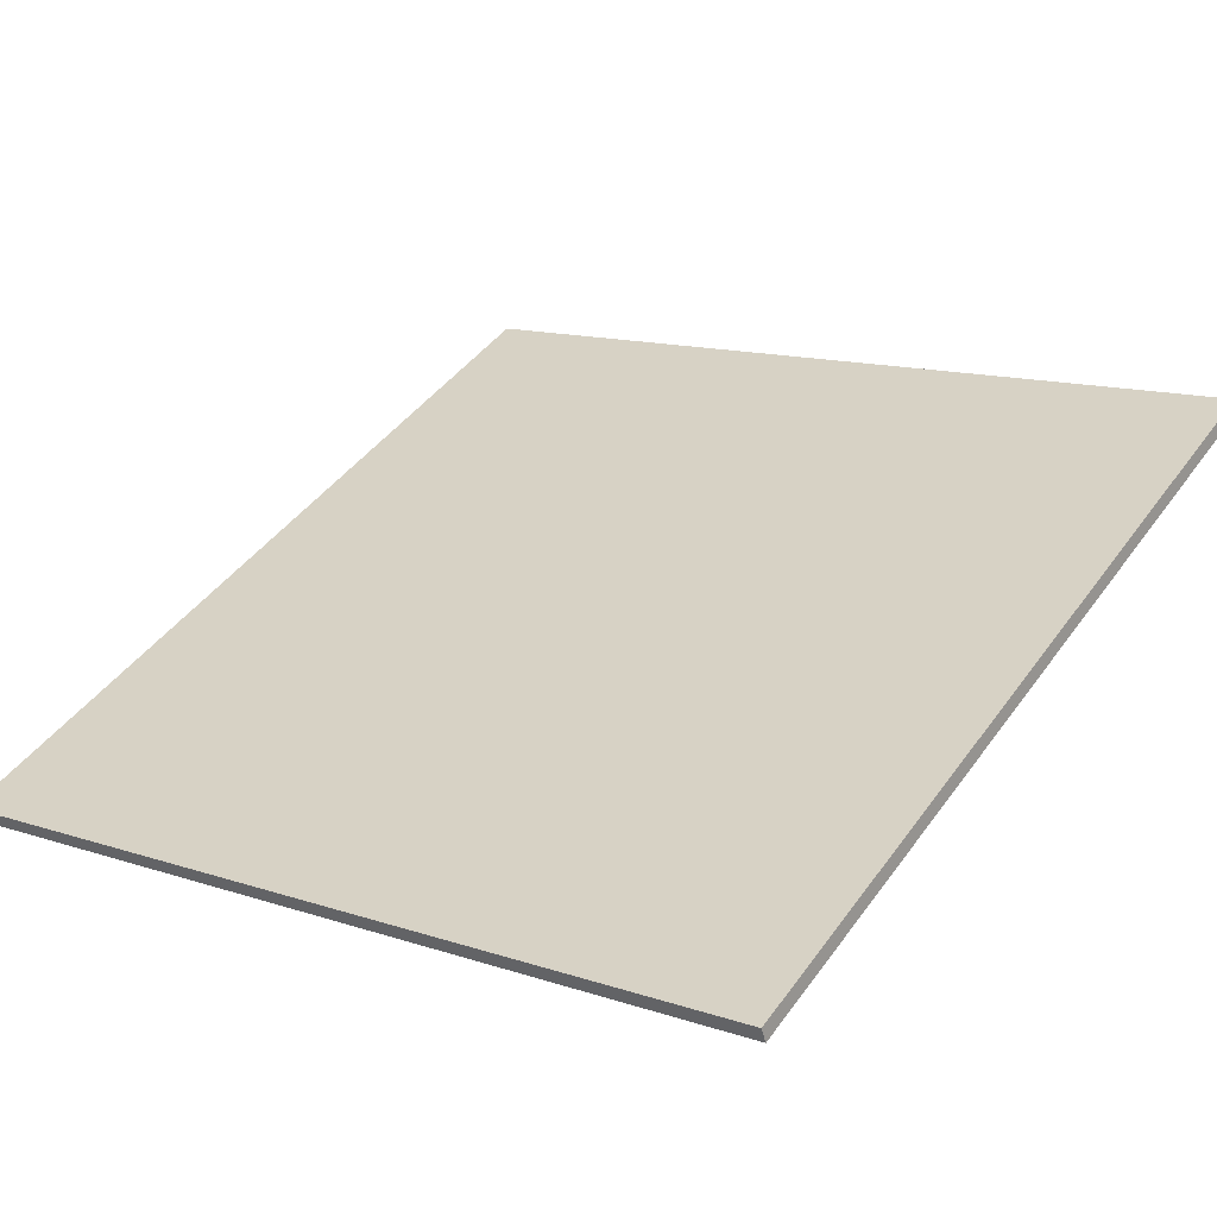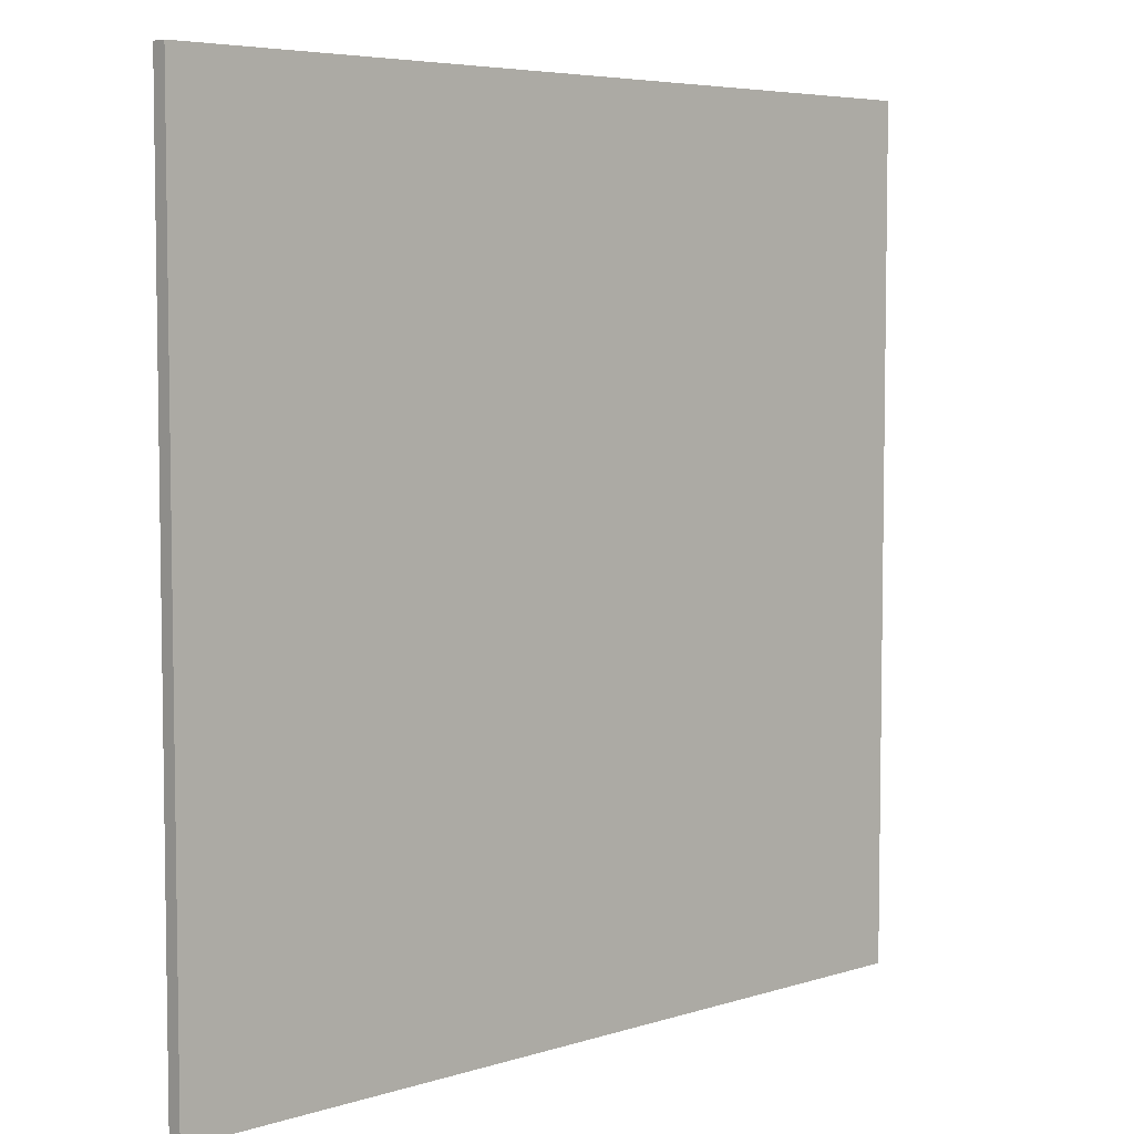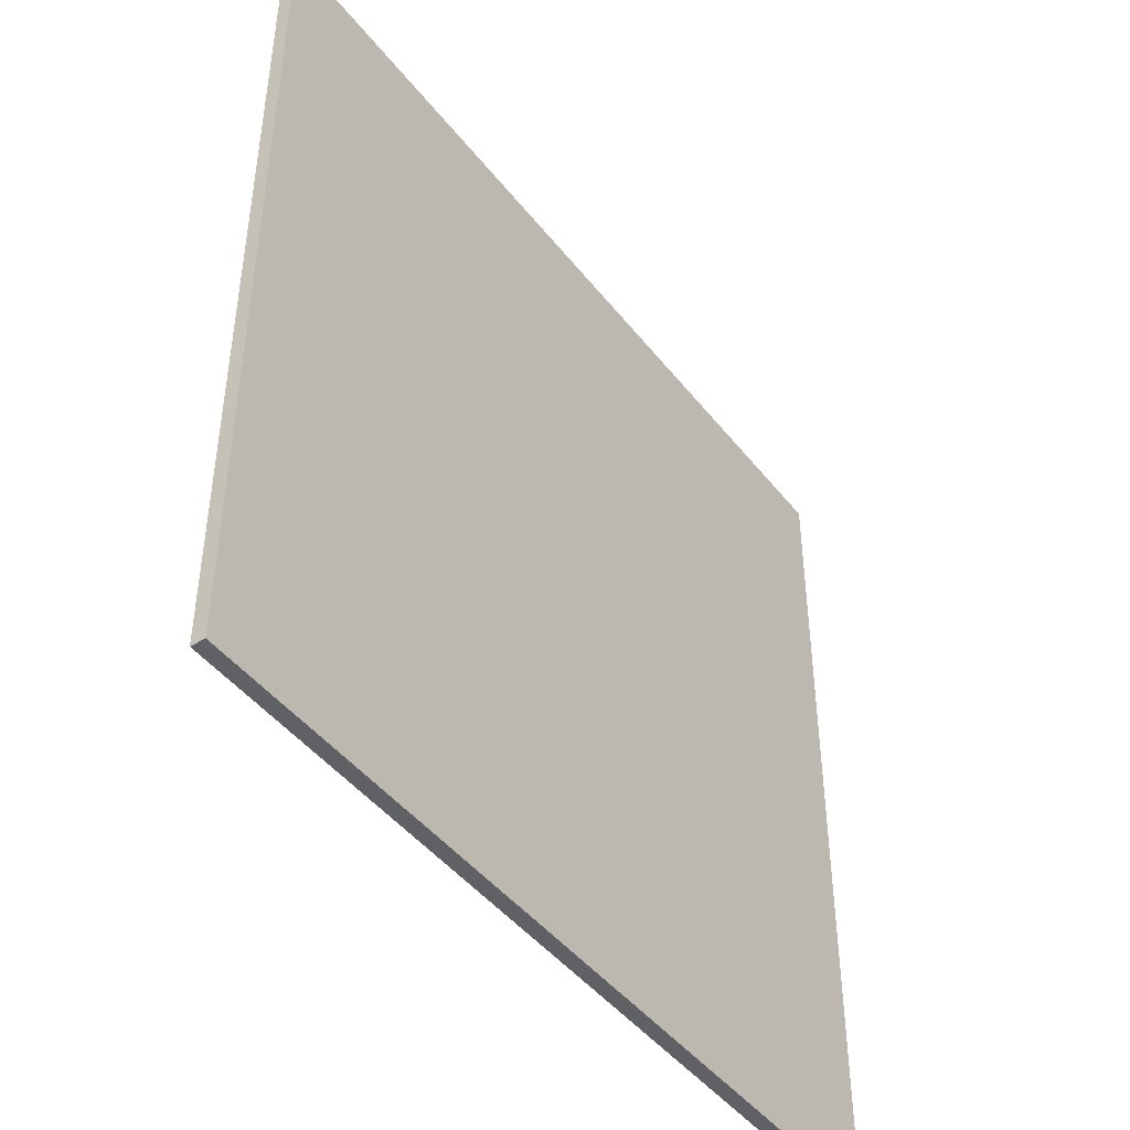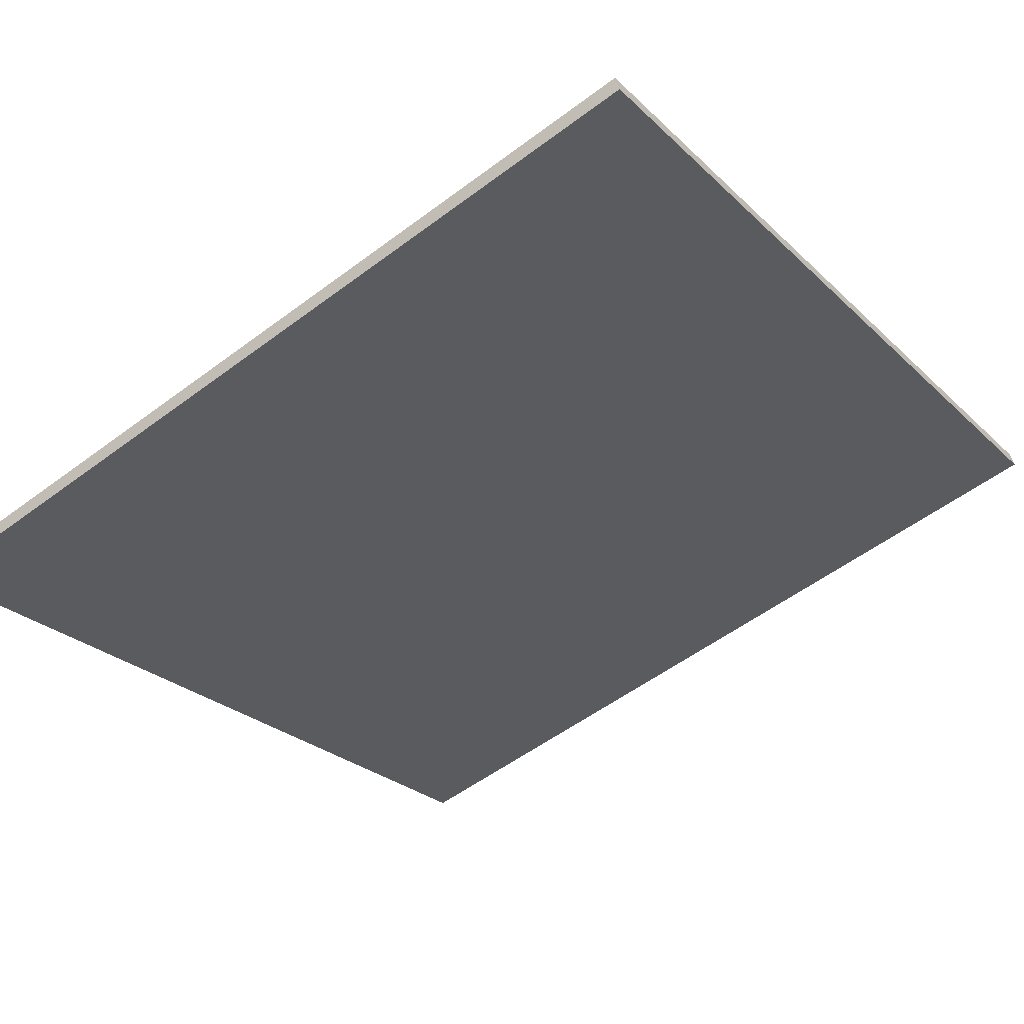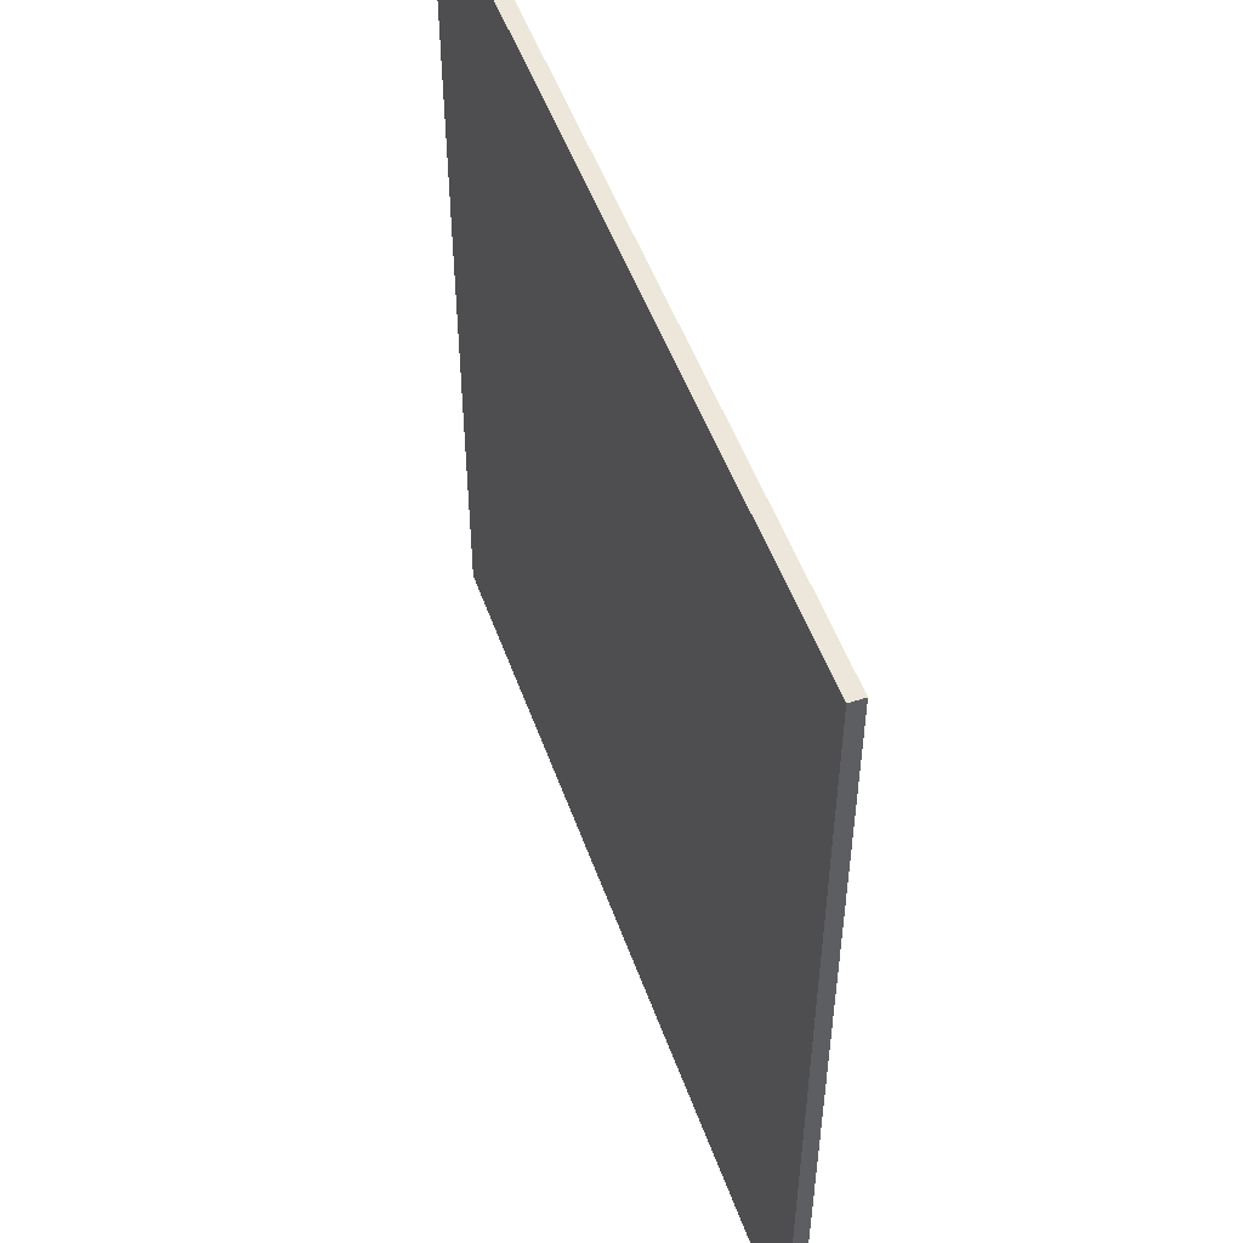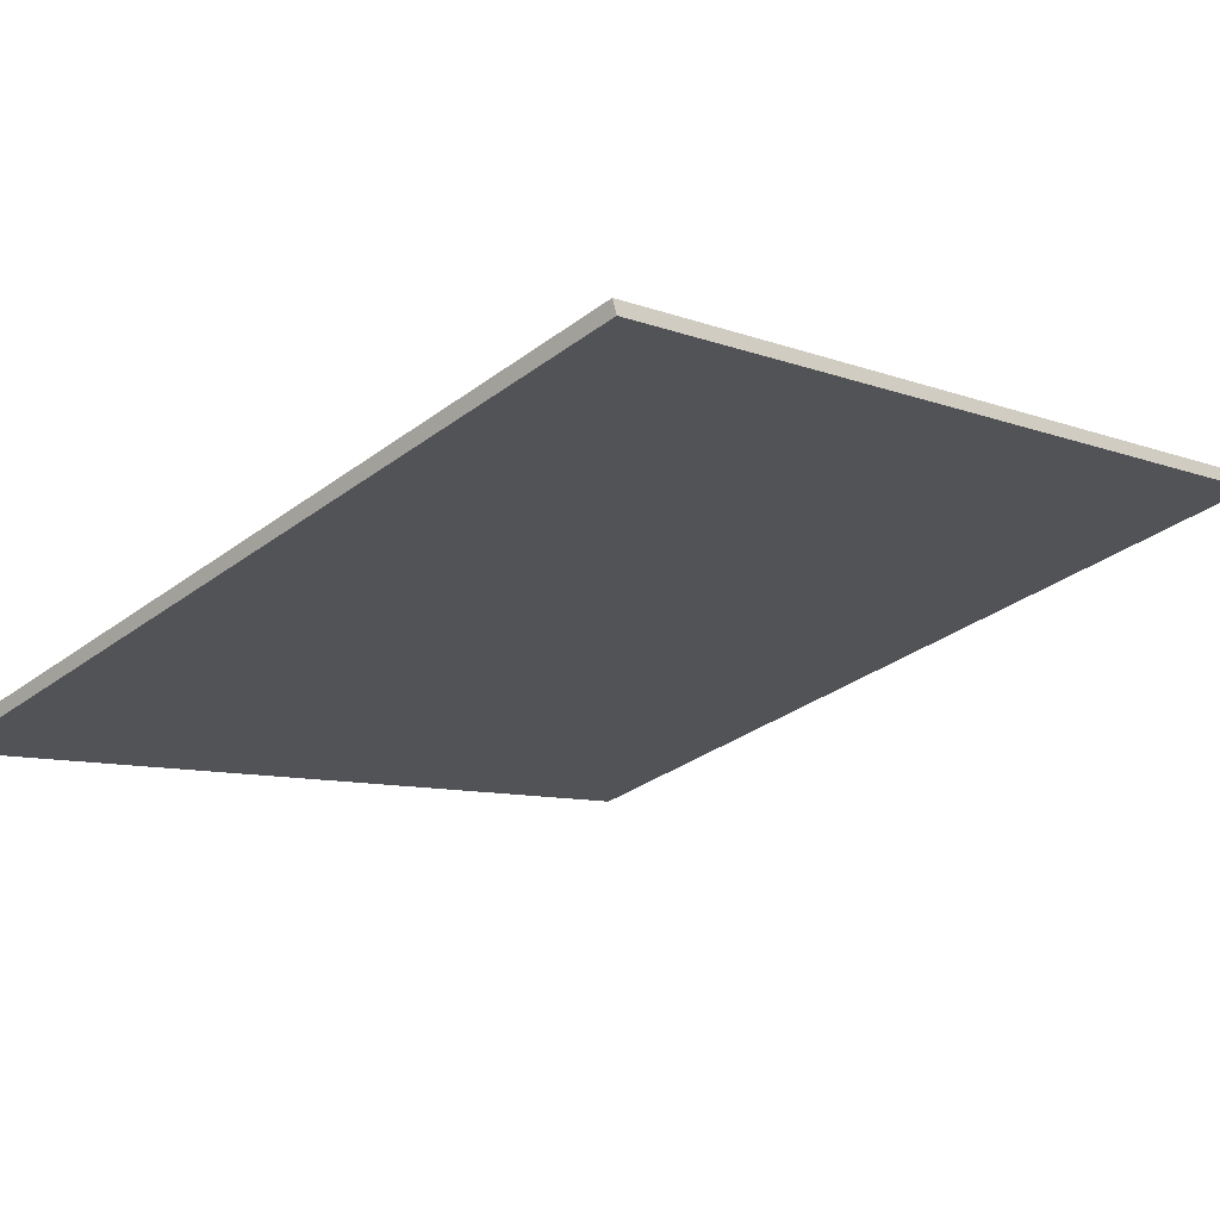
<metadata>
{"format":"obj","ext":"obj","renderer":"f3d","projection":"perspective","resolution":1024,"background":"white","views":[{"elev":43.1,"azim":32.9,"up":"+Y"},{"elev":5.5,"azim":153.2,"up":"+Z"},{"elev":-45.4,"azim":-37.3,"up":"+Z"},{"elev":-26.3,"azim":34.8,"up":"+Y"},{"elev":51.3,"azim":-92.2,"up":"+Z"},{"elev":-32.3,"azim":-44.0,"up":"+Y"}]}
</metadata>
<code>
v 49.34 42.5 -4.375
v 49.34 42.5 4.375
v 49.39 42.36 -4.375
v 49.39 42.36 4.375
v 57.7 45.09 -4.375
v 57.7 45.09 4.375
v 57.75 44.94 -4.375
v 57.75 44.94 4.375
f 1 3 4
f 4 2 1
f 5 6 8
f 8 7 5
f 1 2 6
f 6 5 1
f 3 7 8
f 8 4 3
f 1 5 7
f 7 3 1
f 2 4 8
f 8 6 2

</code>
